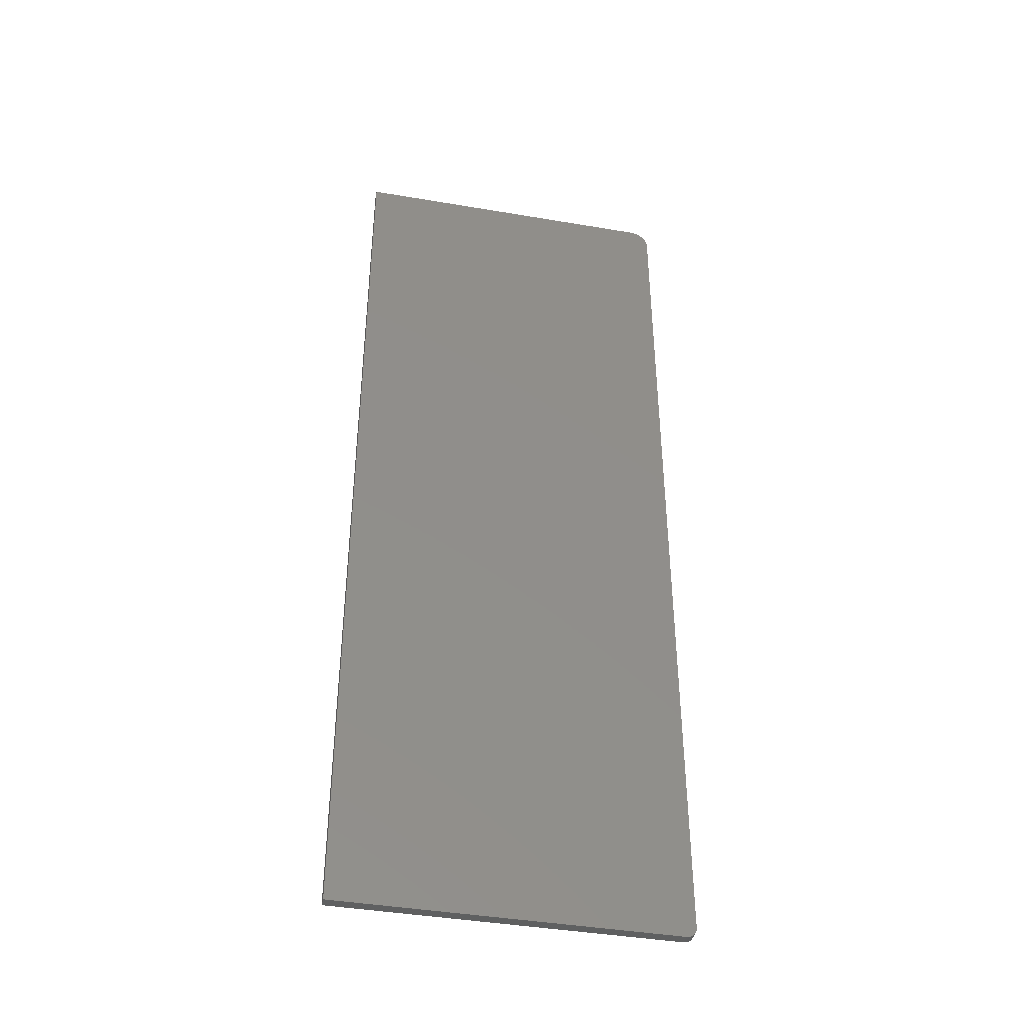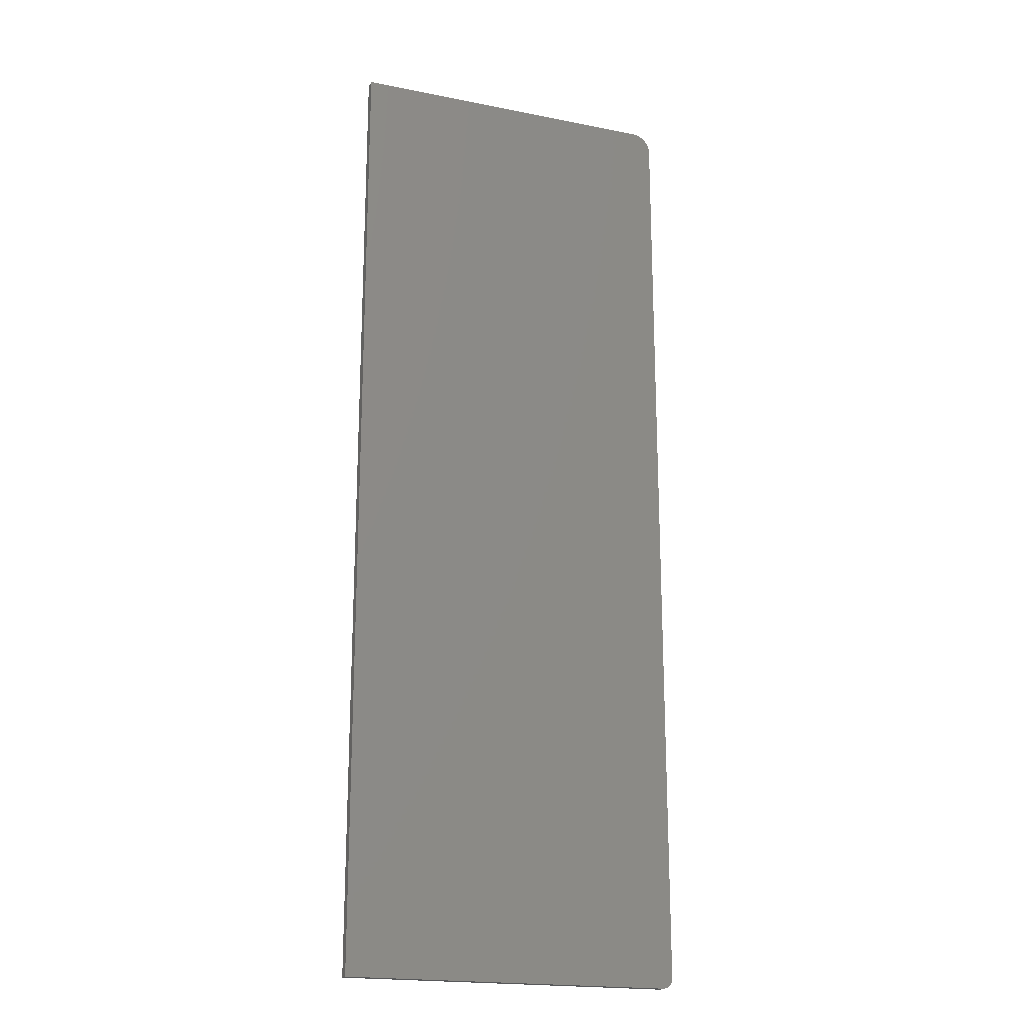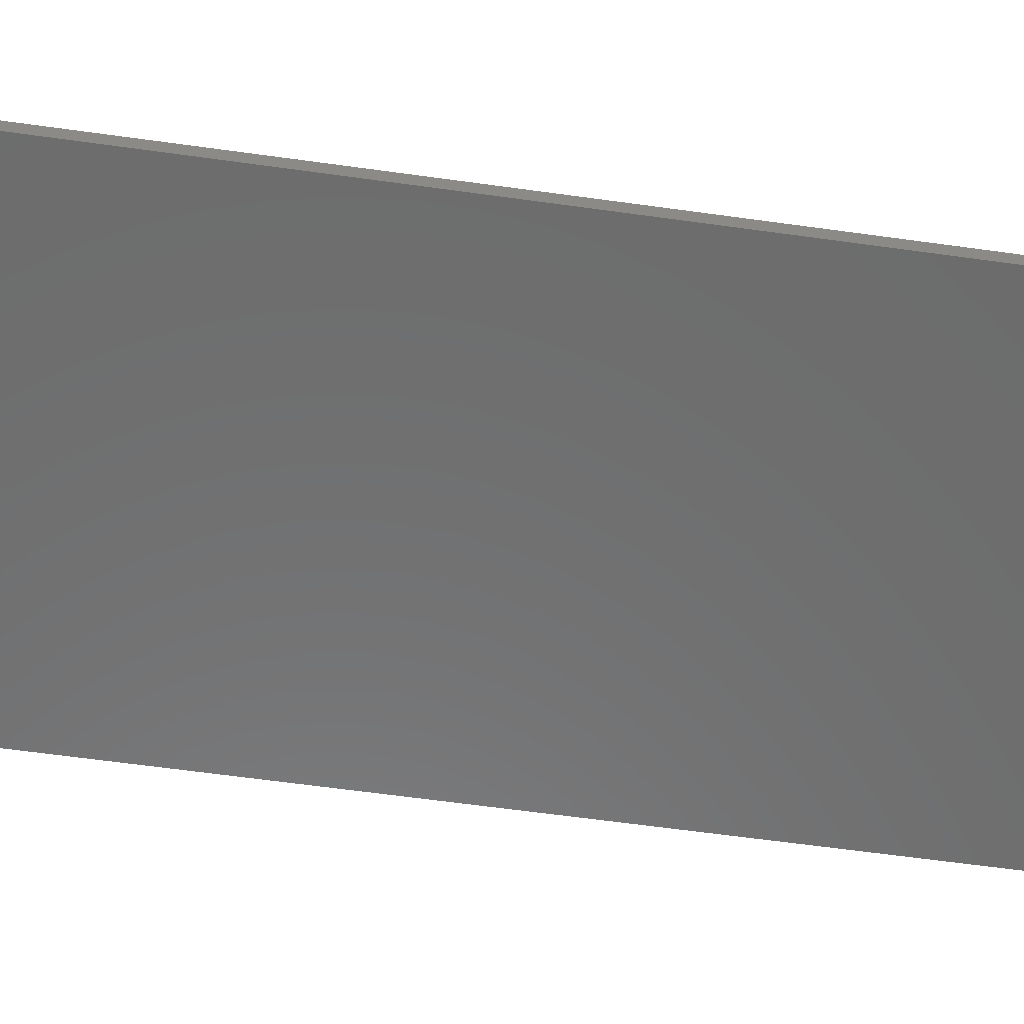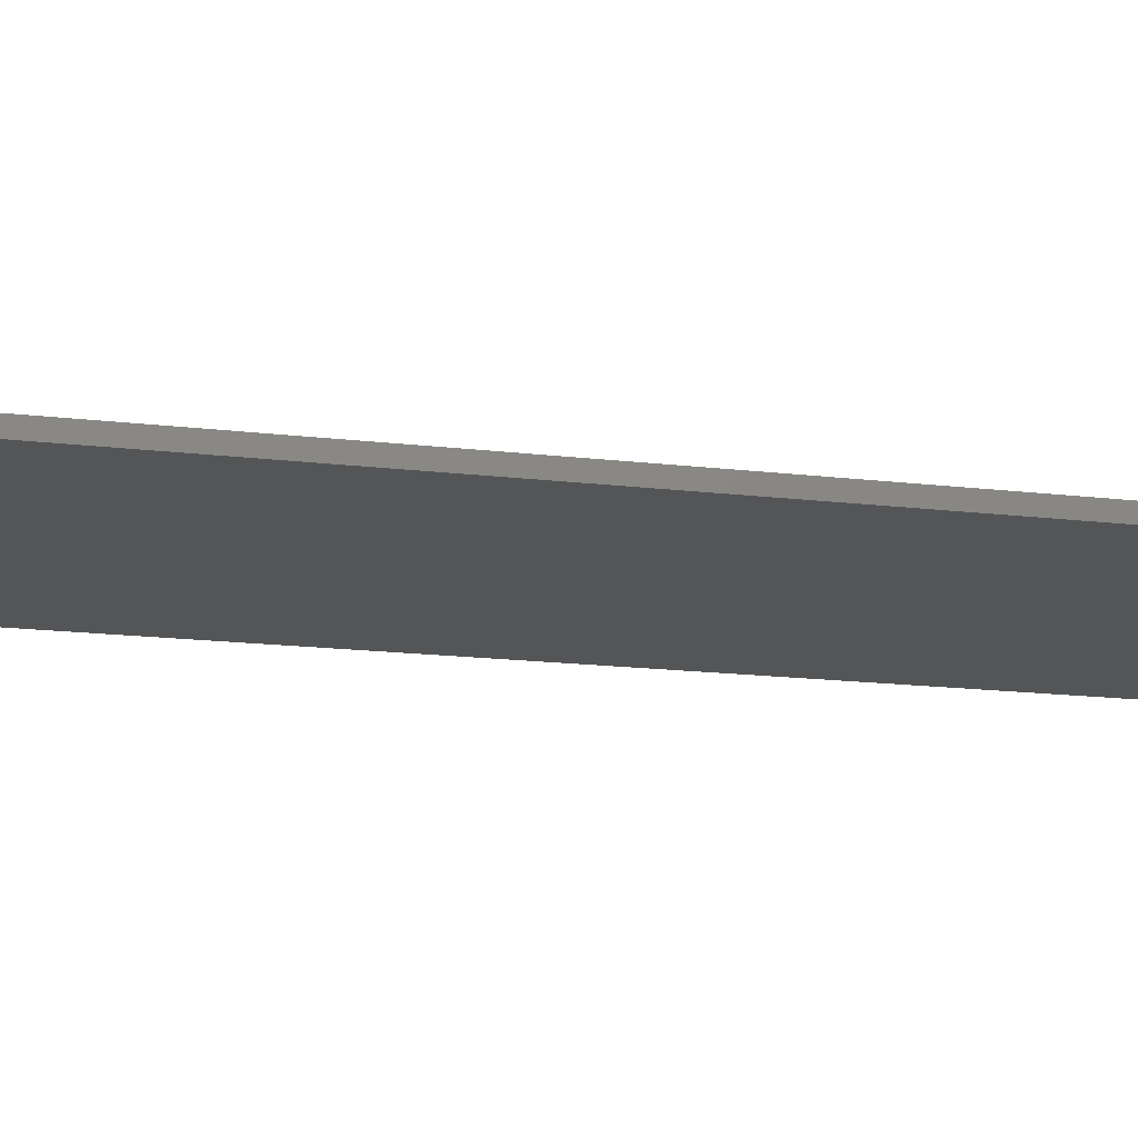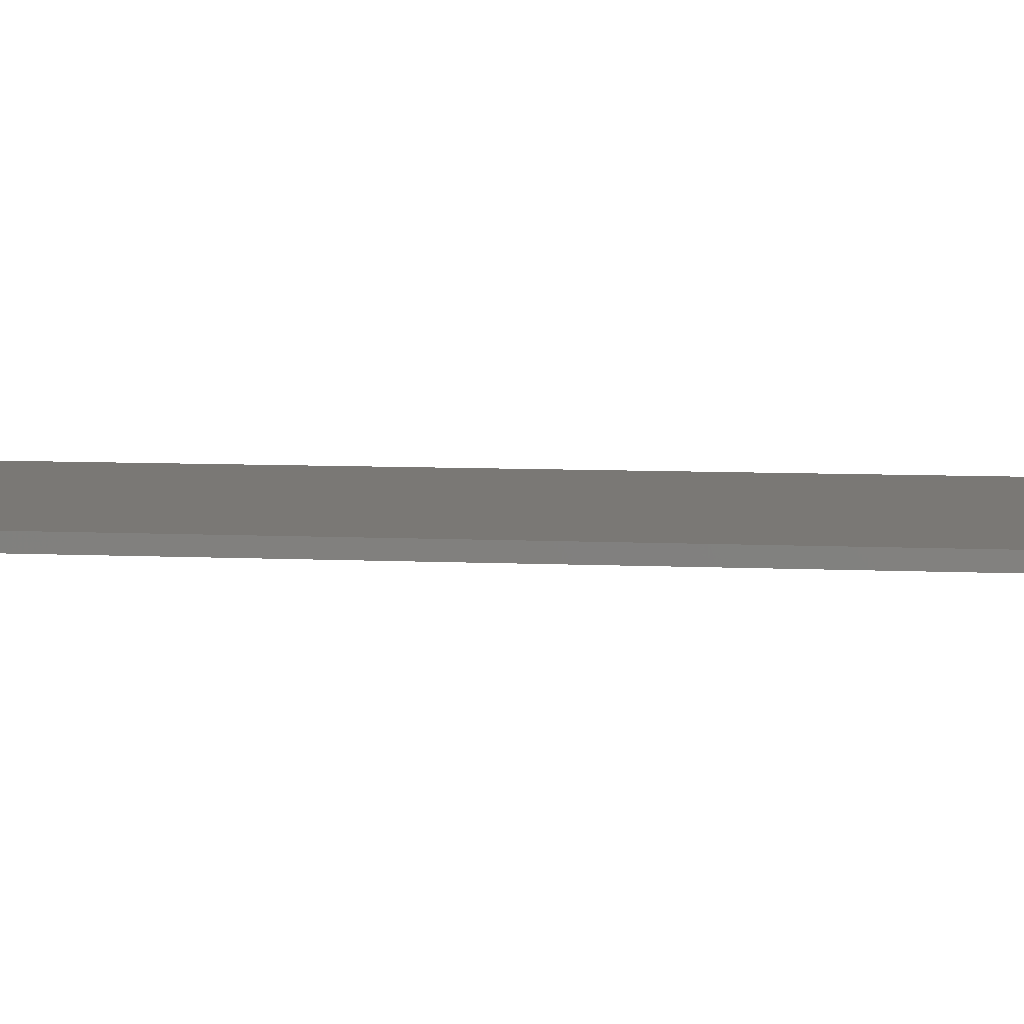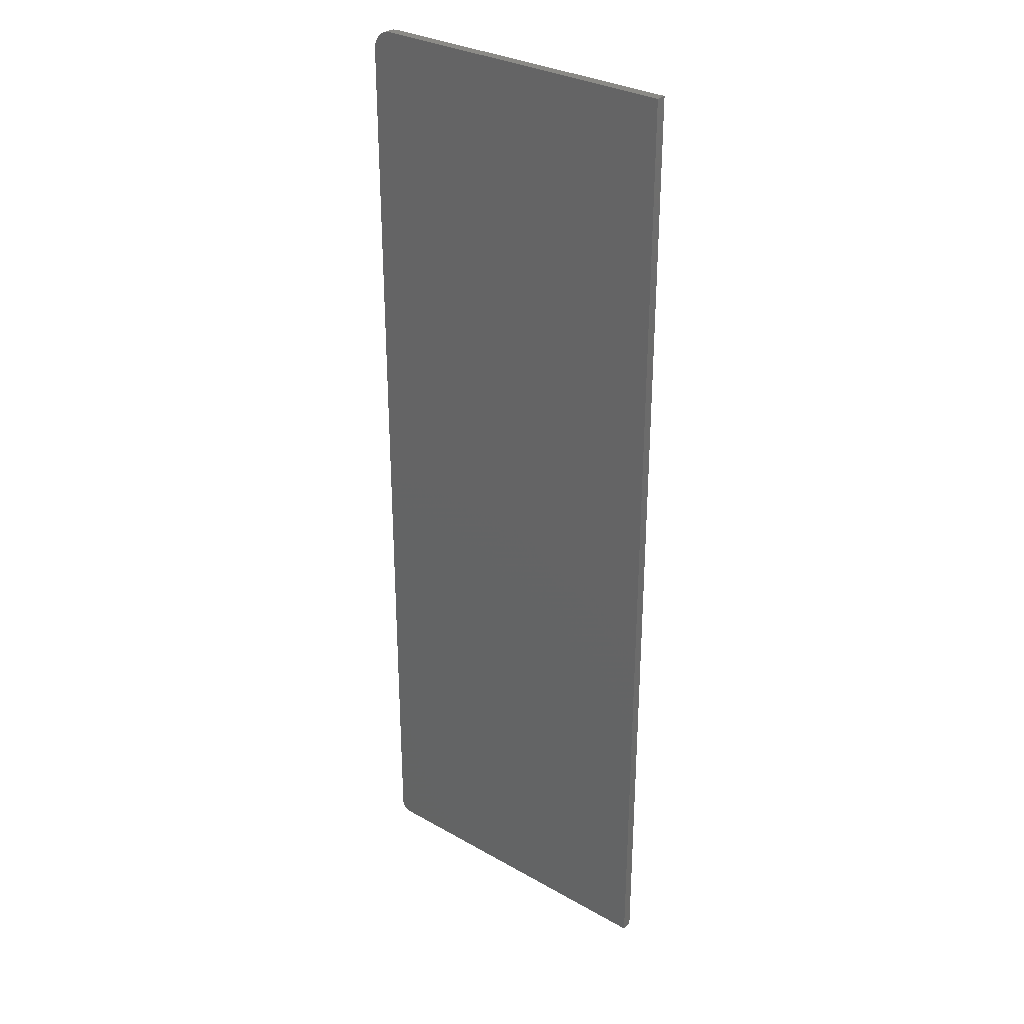
<metadata>
{"format":"stl","ext":"stl","renderer":"f3d","projection":"perspective","resolution":1024,"background":"white","views":[{"elev":-41.7,"azim":-11.6,"up":"+Z"},{"elev":-19.8,"azim":-20.3,"up":"+Z"},{"elev":-58.1,"azim":81.6,"up":"+Y"},{"elev":-12.7,"azim":-107.6,"up":"+Y"},{"elev":5.8,"azim":-80.2,"up":"+Y"},{"elev":30.7,"azim":-140.8,"up":"+Z"}]}
</metadata>
<code>
# stl→obj: 40 verts, 76 faces
v 0.2398 -0.01562 -0.75
v 0.2429 -0.01562 -0.7497
v 0.2458 -0.01562 -0.7488
v 0.2242 -0.01562 0.75
v 0.2361 -0.01562 0.7476
v 0.2303 -0.01562 0.7494
v -0.2656 -0.01562 0.75
v -0.2656 -0.01562 -0.75
v 0.2542 -0.01562 -0.7404
v 0.2551 -0.01562 -0.7374
v 0.2554 -0.01562 -0.7344
v 0.2554 -0.01562 0.7188
v 0.2548 -0.01562 0.7248
v 0.253 -0.01562 0.7307
v 0.2502 -0.01562 0.7361
v 0.2463 -0.01562 0.7408
v 0.2415 -0.01562 0.7447
v 0.2485 -0.01562 -0.7474
v 0.2509 -0.01562 -0.7454
v 0.2528 -0.01562 -0.7431
v 0.2458 2.852e-17 -0.7488
v 0.2429 2.826e-17 -0.7497
v 0.2398 2.806e-17 -0.75
v 0.2303 1.94e-16 0.7494
v 0.2361 1.941e-16 0.7476
v 0.2242 1.937e-16 0.75
v -0.2656 1.665e-16 0.75
v 0.2415 1.941e-16 0.7447
v 0.2463 1.939e-16 0.7408
v 0.2502 1.936e-16 0.7361
v 0.253 1.932e-16 0.7307
v 0.2548 1.926e-16 0.7248
v 0.2554 1.92e-16 0.7188
v 0.2554 3.066e-17 -0.7344
v 0.2551 3.03e-17 -0.7374
v 0.2542 2.993e-17 -0.7404
v -0.2656 0 -0.75
v 0.2528 2.955e-17 -0.7431
v 0.2509 2.918e-17 -0.7454
v 0.2485 2.883e-17 -0.7474
f 1 2 3
f 4 5 6
f 7 8 9
f 7 9 10
f 7 10 11
f 7 11 12
f 7 12 13
f 7 13 14
f 7 14 15
f 7 15 16
f 7 16 17
f 7 17 5
f 7 5 4
f 8 1 3
f 8 3 18
f 8 18 19
f 8 19 20
f 8 20 9
f 21 22 23
f 24 25 26
f 27 26 25
f 27 25 28
f 27 28 29
f 27 29 30
f 27 30 31
f 27 31 32
f 27 32 33
f 27 33 34
f 27 34 35
f 27 35 36
f 27 36 37
f 37 36 38
f 37 38 39
f 37 39 40
f 37 40 21
f 37 21 23
f 11 34 12
f 12 34 33
f 4 26 7
f 7 26 27
f 26 4 24
f 24 4 6
f 24 6 25
f 25 6 5
f 25 5 28
f 28 5 17
f 28 17 29
f 29 17 16
f 29 16 30
f 30 16 15
f 30 15 31
f 31 15 14
f 31 14 32
f 32 14 13
f 32 13 33
f 33 13 12
f 8 37 1
f 1 37 23
f 34 11 35
f 35 11 10
f 35 10 36
f 36 10 9
f 36 9 38
f 38 9 20
f 38 20 39
f 39 20 19
f 39 19 40
f 40 19 18
f 40 18 21
f 21 18 3
f 21 3 22
f 22 3 2
f 22 2 23
f 23 2 1
f 7 27 8
f 8 27 37

</code>
